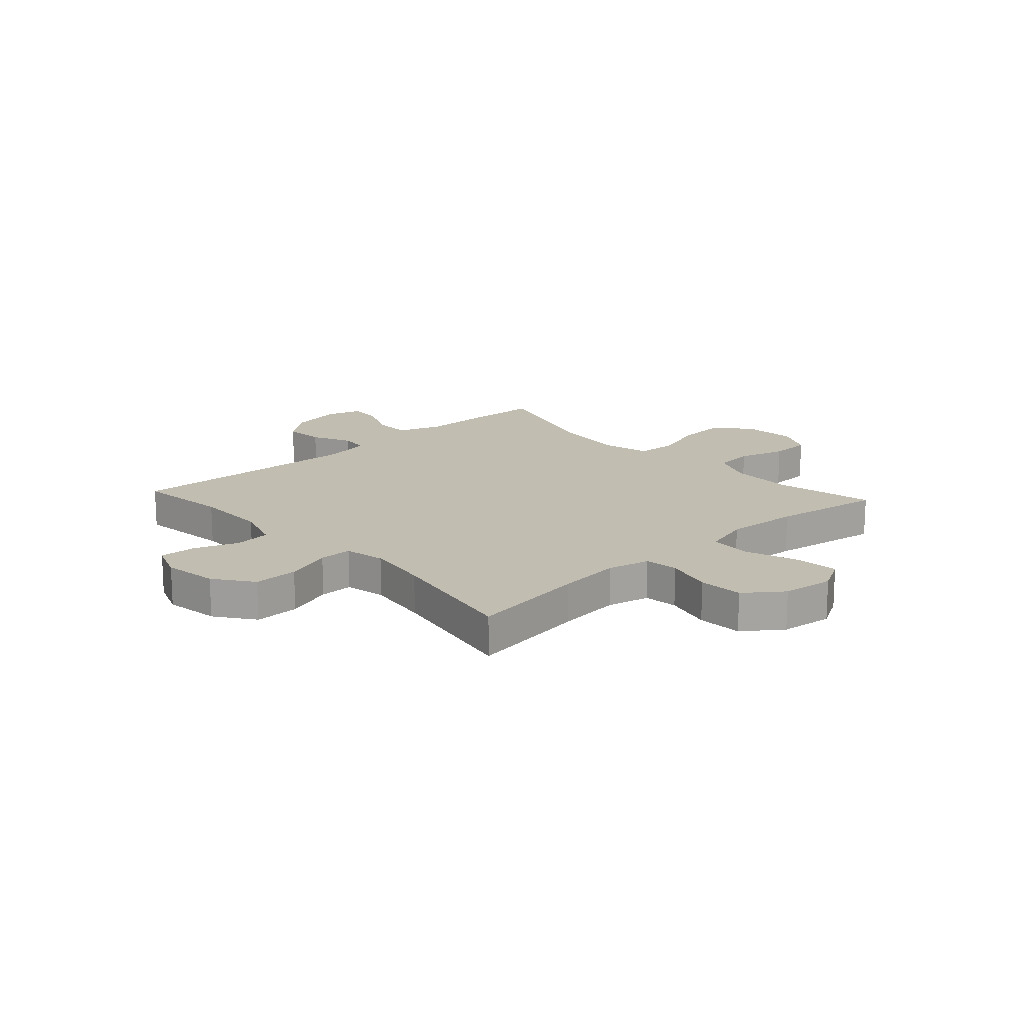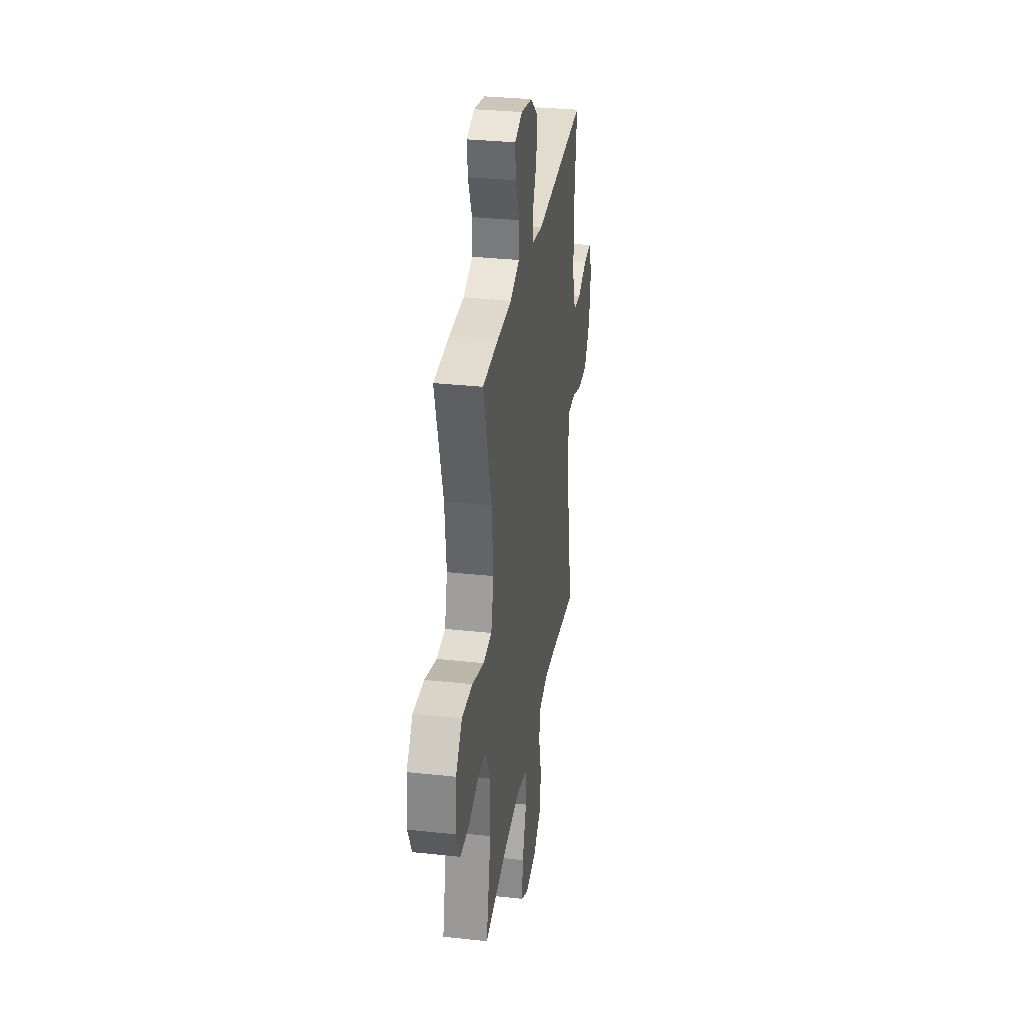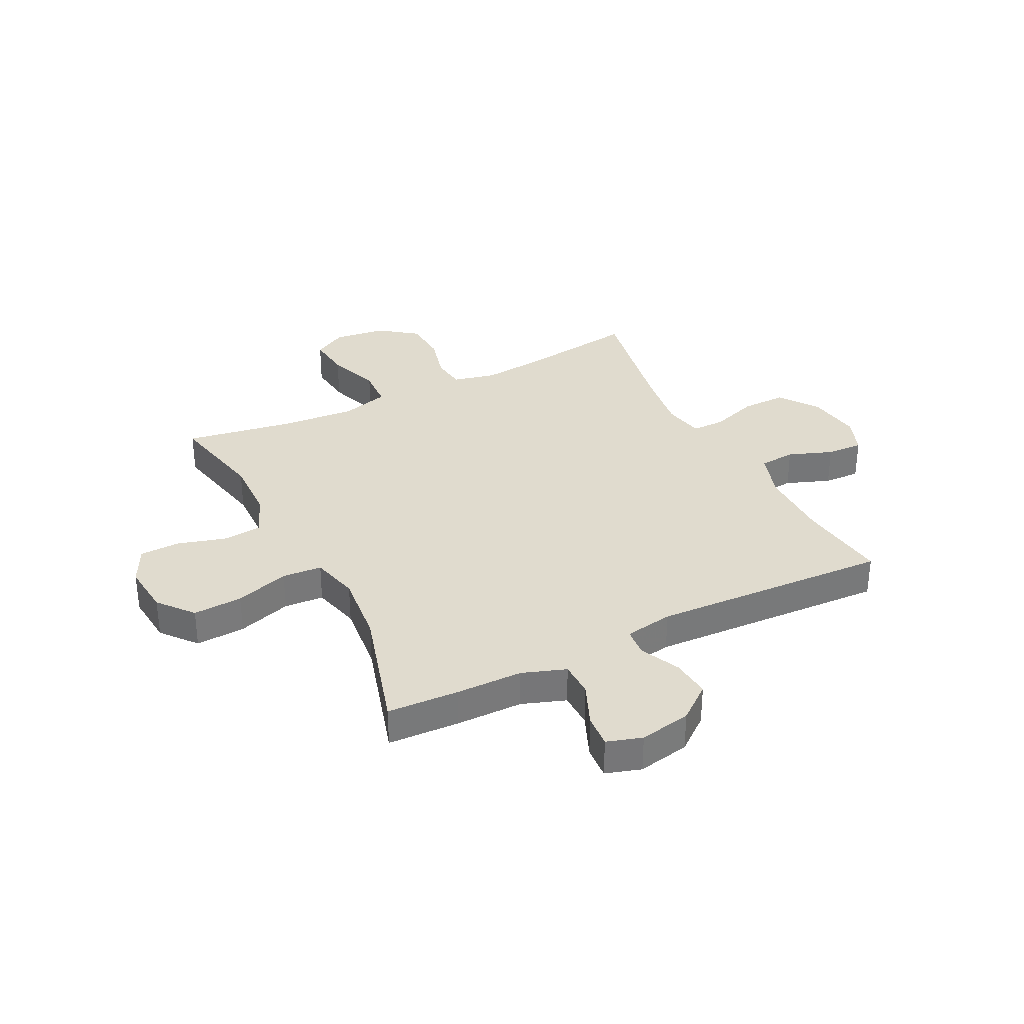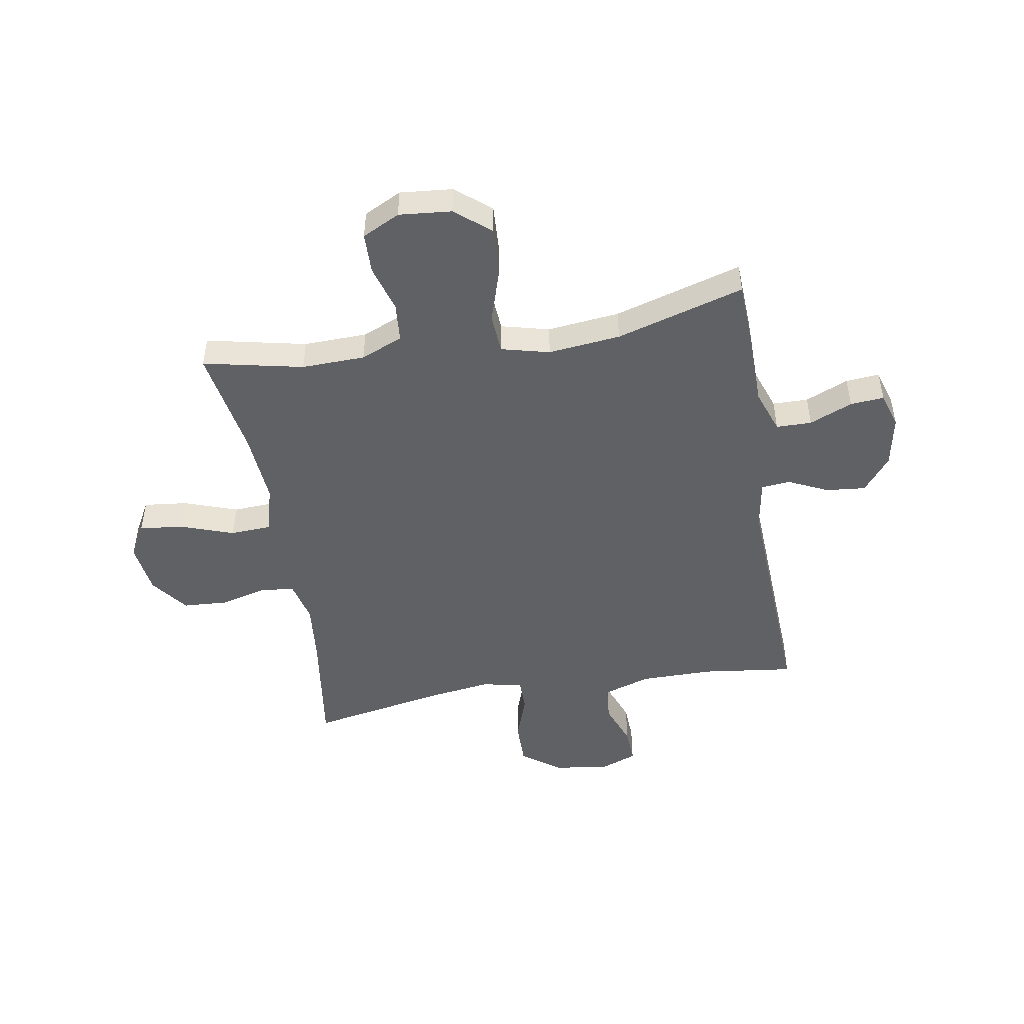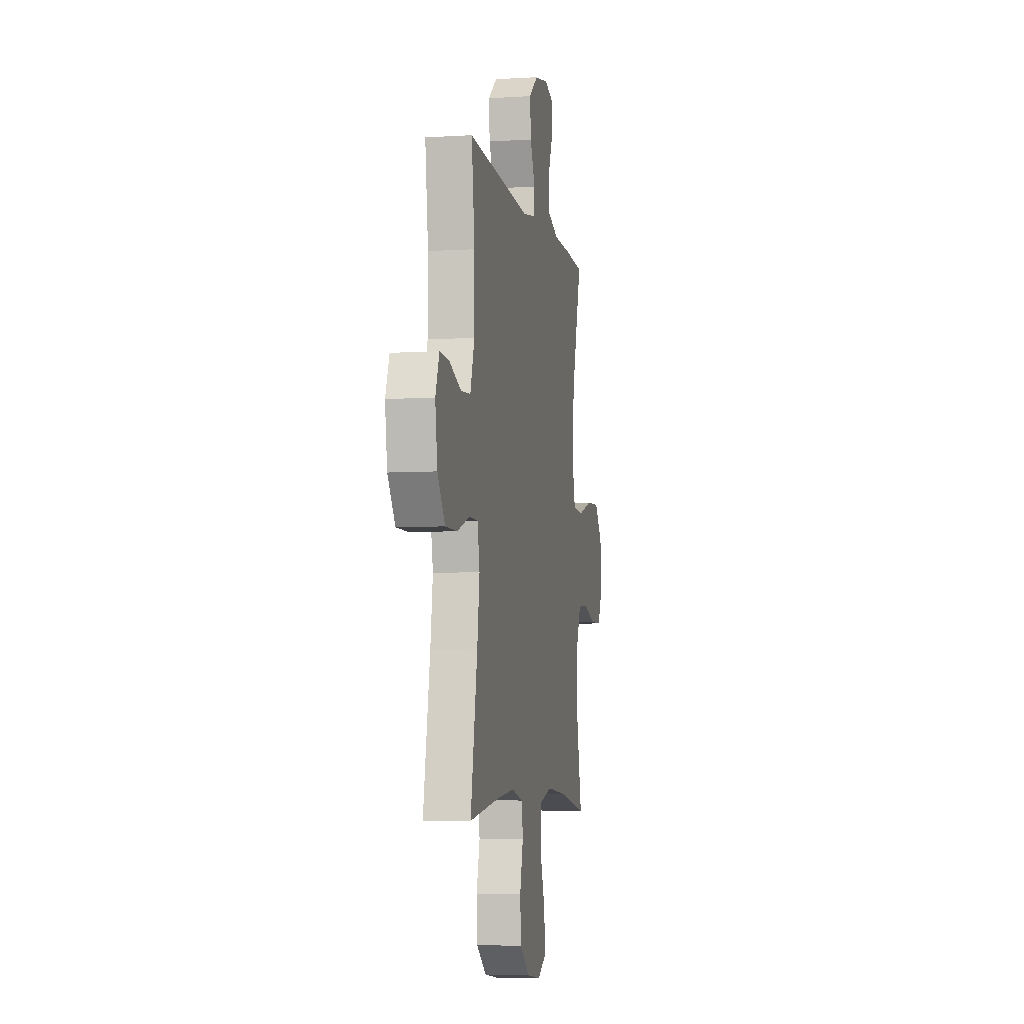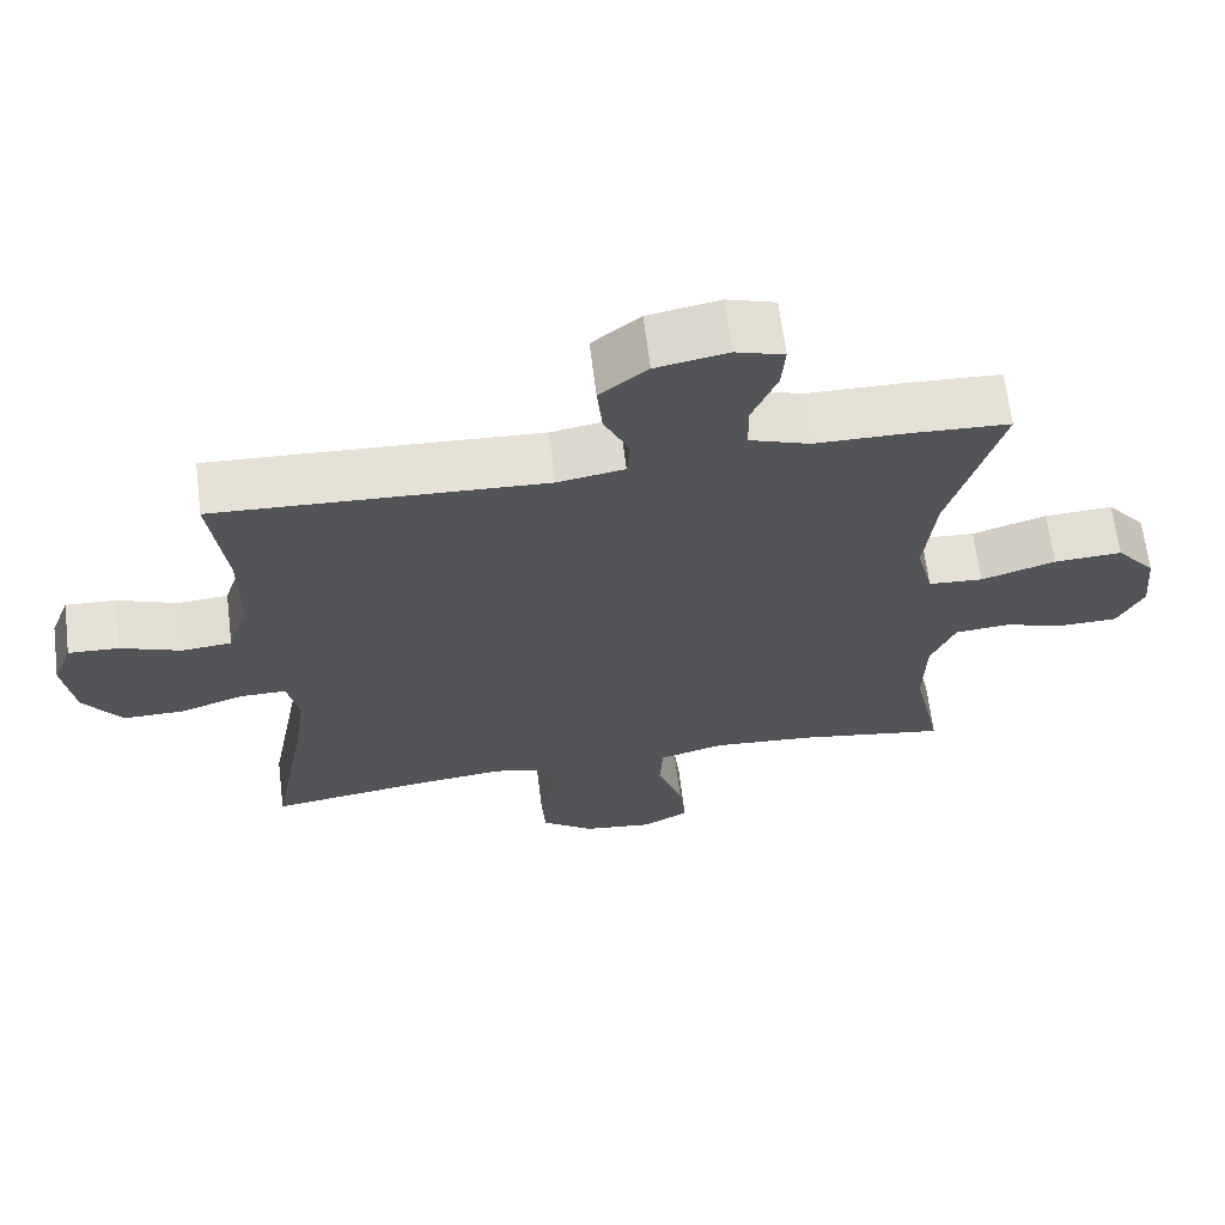
<metadata>
{"format":"obj","ext":"obj","renderer":"f3d","projection":"perspective","resolution":1024,"background":"white","views":[{"elev":17.0,"azim":137.5,"up":"+Y"},{"elev":31.5,"azim":-81.3,"up":"+Z"},{"elev":33.6,"azim":-26.7,"up":"+Y"},{"elev":-48.0,"azim":-80.3,"up":"+Y"},{"elev":-6.0,"azim":100.6,"up":"+Z"},{"elev":65.6,"azim":172.9,"up":"+Z"}]}
</metadata>
<code>
v 0.5 0.07 0.5
v 0.479 0.07 0.334
v 0.479 0.07 0.202
v 0.507 0.07 0.115
v 0.573 0.07 0.109
v 0.653 0.07 0.139
v 0.719 0.07 0.142
v 0.745 0.07 0.074
v 0.73 0.07 -0.025
v 0.679 0.07 -0.095
v 0.598 0.07 -0.094
v 0.513 0.07 -0.065
v 0.453 0.07 -0.065
v 0.438 0.07 -0.139
v 0.454 0.07 -0.253
v 0.5 0.07 -0.5
v 0.286 0.07 -0.469
v 0.171 0.07 -0.457
v 0.094 0.07 -0.475
v 0.086 0.07 -0.536
v 0.108 0.07 -0.621
v 0.103 0.07 -0.702
v 0.035 0.07 -0.753
v -0.059 0.07 -0.765
v -0.12 0.07 -0.731
v -0.111 0.07 -0.651
v -0.077 0.07 -0.555
v -0.081 0.07 -0.481
v -0.167 0.07 -0.457
v -0.301 0.07 -0.467
v -0.5 0.07 -0.5
v -0.461 0.07 -0.319
v -0.464 0.07 -0.204
v -0.496 0.07 -0.128
v -0.567 0.07 -0.122
v -0.653 0.07 -0.147
v -0.727 0.07 -0.145
v -0.761 0.07 -0.077
v -0.752 0.07 0.018
v -0.7 0.07 0.081
v -0.61 0.07 0.076
v -0.512 0.07 0.045
v -0.44 0.07 0.05
v -0.418 0.07 0.137
v -0.432 0.07 0.268
v -0.5 0.07 0.5
v -0.37 0.07 0.506
v -0.248 0.07 0.507
v -0.169 0.07 0.535
v -0.168 0.07 0.599
v -0.201 0.07 0.677
v -0.206 0.07 0.738
v -0.142 0.07 0.758
v -0.048 0.07 0.74
v 0.015 0.07 0.69
v 0.008 0.07 0.618
v -0.026 0.07 0.546
v -0.021 0.07 0.494
v 0.067 0.07 0.479
v 0.5 0 0.5
v 0.479 0 0.334
v 0.479 0 0.202
v 0.507 0 0.115
v 0.573 0 0.109
v 0.653 0 0.139
v 0.719 0 0.142
v 0.745 0 0.074
v 0.73 0 -0.025
v 0.679 0 -0.095
v 0.598 0 -0.094
v 0.513 0 -0.065
v 0.453 0 -0.065
v 0.438 0 -0.139
v 0.454 0 -0.253
v 0.5 0 -0.5
v 0.286 0 -0.469
v 0.171 0 -0.457
v 0.094 0 -0.475
v 0.086 0 -0.536
v 0.108 0 -0.621
v 0.103 0 -0.702
v 0.035 0 -0.753
v -0.059 0 -0.765
v -0.12 0 -0.731
v -0.111 0 -0.651
v -0.077 0 -0.555
v -0.081 0 -0.481
v -0.167 0 -0.457
v -0.301 0 -0.467
v -0.5 0 -0.5
v -0.461 0 -0.319
v -0.464 0 -0.204
v -0.496 0 -0.128
v -0.567 0 -0.122
v -0.653 0 -0.147
v -0.727 0 -0.145
v -0.761 0 -0.077
v -0.752 0 0.018
v -0.7 0 0.081
v -0.61 0 0.076
v -0.512 0 0.045
v -0.44 0 0.05
v -0.418 0 0.137
v -0.432 0 0.268
v -0.5 0 0.5
v -0.37 0 0.506
v -0.248 0 0.507
v -0.169 0 0.535
v -0.168 0 0.599
v -0.201 0 0.677
v -0.206 0 0.738
v -0.142 0 0.758
v -0.048 0 0.74
v 0.015 0 0.69
v 0.008 0 0.618
v -0.026 0 0.546
v -0.021 0 0.494
v 0.067 0 0.479
f 54 55 56 57
f 54 57 58
f 53 54 58
f 50 51 52 53
f 49 50 53 58
f 48 49 58
f 45 46 47 48
f 44 45 48 58
f 43 44 58 59
f 39 40 41 42
f 39 42 43
f 38 39 43
f 35 36 37 38
f 34 35 38 43
f 33 34 43 59
f 30 31 32
f 29 30 32 33
f 28 29 33 59
f 24 25 26 27
f 20 21 22 23
f 19 20 23 24
f 15 16 17
f 14 15 17 18
f 13 14 18 19
f 9 10 11 12
f 9 12 13
f 8 9 13
f 5 6 7 8
f 4 5 8 13
f 3 4 13 19
f 28 59 1 2
f 19 24 27 28
f 2 3 19 28
f 116 115 114 113
f 117 116 113
f 117 113 112
f 112 111 110 109
f 117 112 109 108
f 117 108 107
f 107 106 105 104
f 117 107 104 103
f 118 117 103 102
f 101 100 99 98
f 102 101 98
f 102 98 97
f 97 96 95 94
f 102 97 94 93
f 118 102 93 92
f 91 90 89
f 92 91 89 88
f 118 92 88 87
f 86 85 84 83
f 82 81 80 79
f 83 82 79 78
f 76 75 74
f 77 76 74 73
f 78 77 73 72
f 71 70 69 68
f 72 71 68
f 72 68 67
f 67 66 65 64
f 72 67 64 63
f 78 72 63 62
f 61 60 118 87
f 87 86 83 78
f 87 78 62 61
f 1 60 61 2
f 2 61 62 3
f 3 62 63 4
f 4 63 64 5
f 5 64 65 6
f 6 65 66 7
f 7 66 67 8
f 8 67 68 9
f 9 68 69 10
f 10 69 70 11
f 11 70 71 12
f 12 71 72 13
f 13 72 73 14
f 14 73 74 15
f 15 74 75 16
f 16 75 76 17
f 17 76 77 18
f 18 77 78 19
f 19 78 79 20
f 20 79 80 21
f 21 80 81 22
f 22 81 82 23
f 23 82 83 24
f 24 83 84 25
f 25 84 85 26
f 26 85 86 27
f 27 86 87 28
f 28 87 88 29
f 29 88 89 30
f 30 89 90 31
f 31 90 91 32
f 32 91 92 33
f 33 92 93 34
f 34 93 94 35
f 35 94 95 36
f 36 95 96 37
f 37 96 97 38
f 38 97 98 39
f 39 98 99 40
f 40 99 100 41
f 41 100 101 42
f 42 101 102 43
f 43 102 103 44
f 44 103 104 45
f 45 104 105 46
f 46 105 106 47
f 47 106 107 48
f 48 107 108 49
f 49 108 109 50
f 50 109 110 51
f 51 110 111 52
f 52 111 112 53
f 53 112 113 54
f 54 113 114 55
f 55 114 115 56
f 56 115 116 57
f 57 116 117 58
f 58 117 118 59
f 59 118 60 1

</code>
